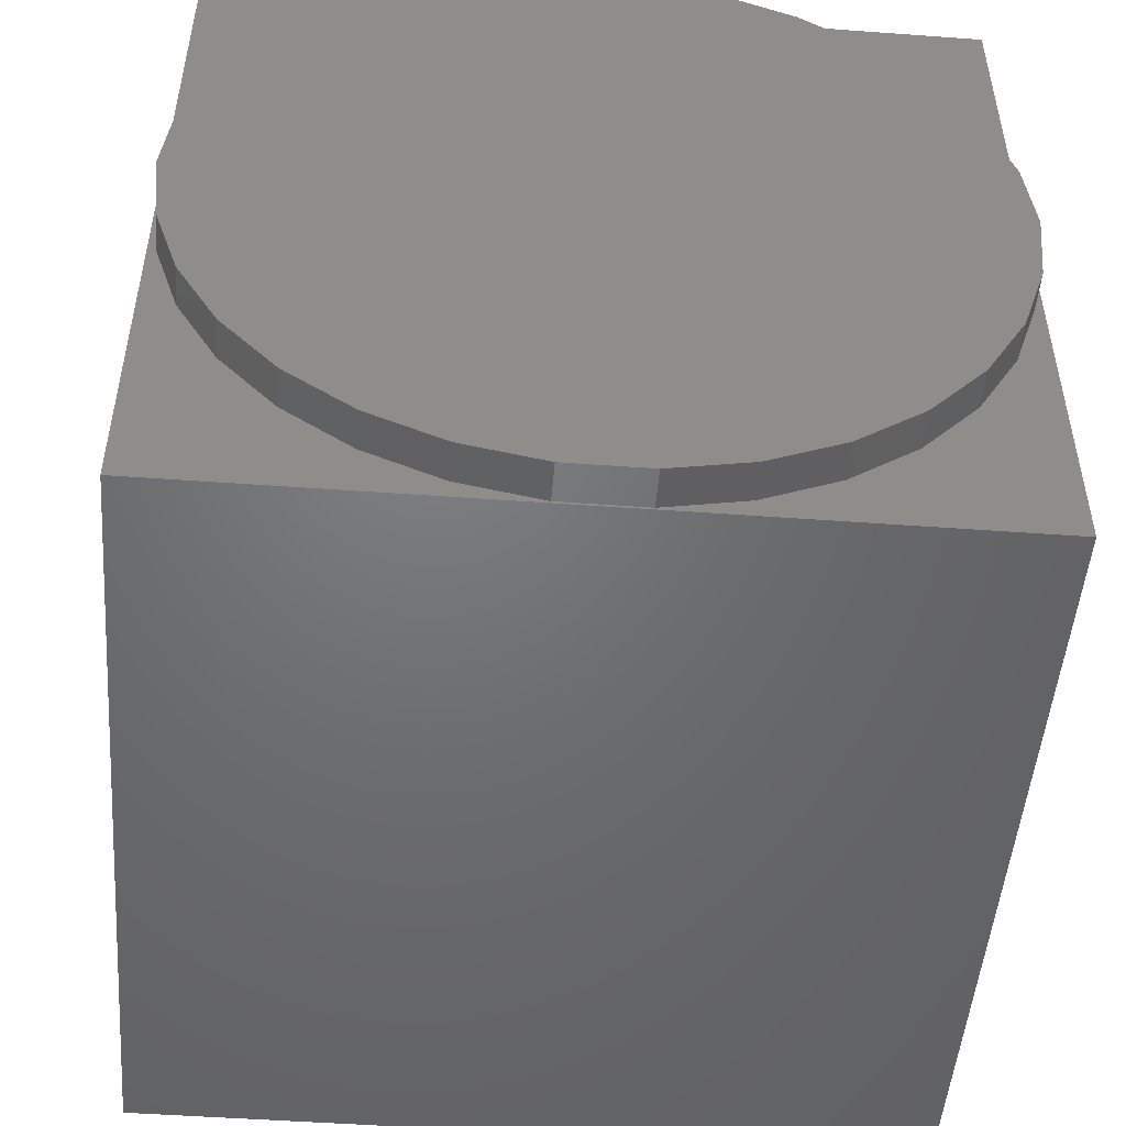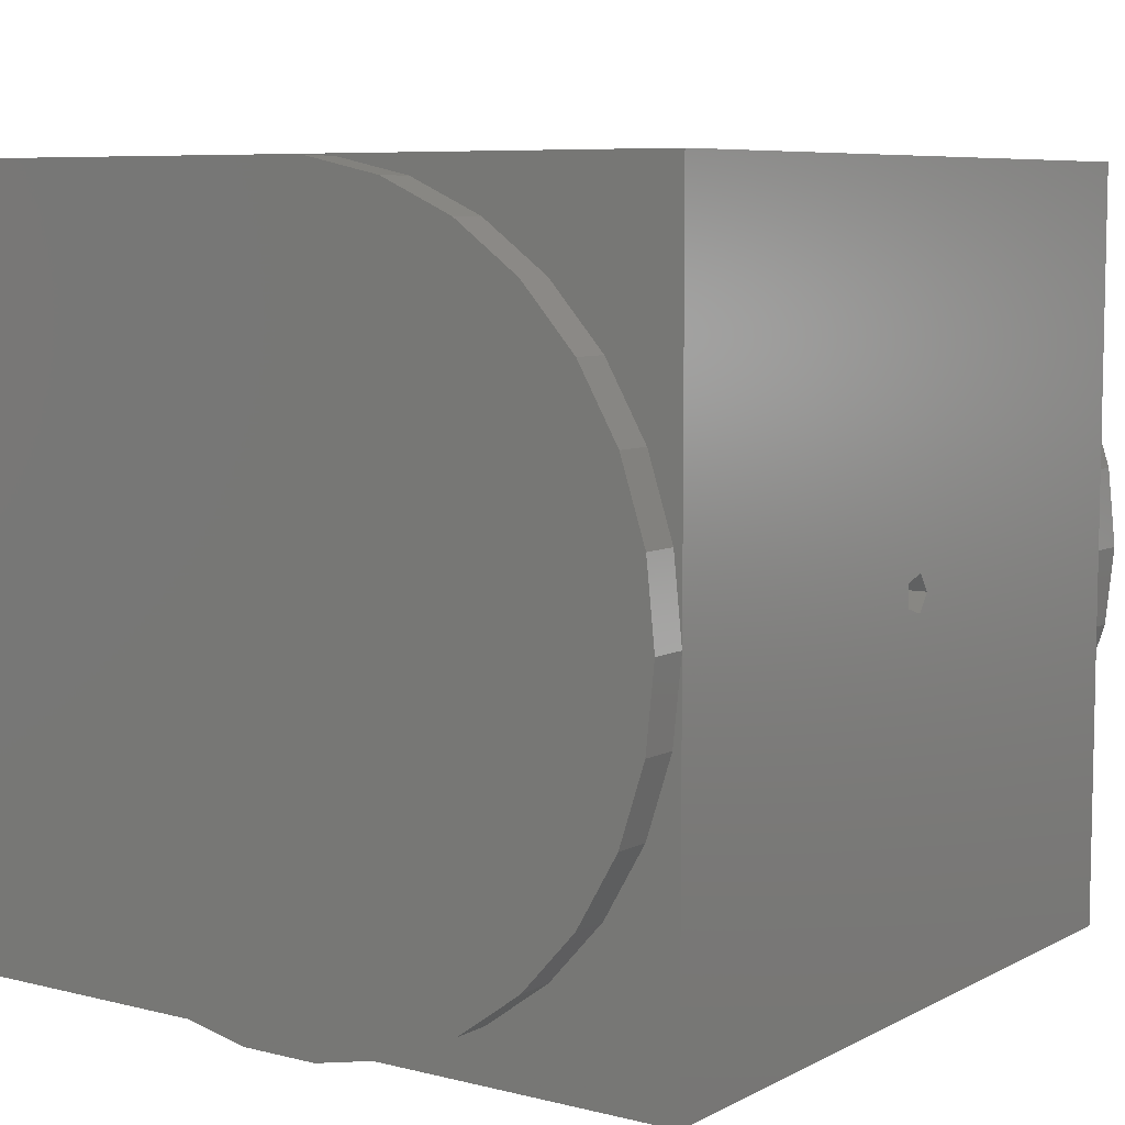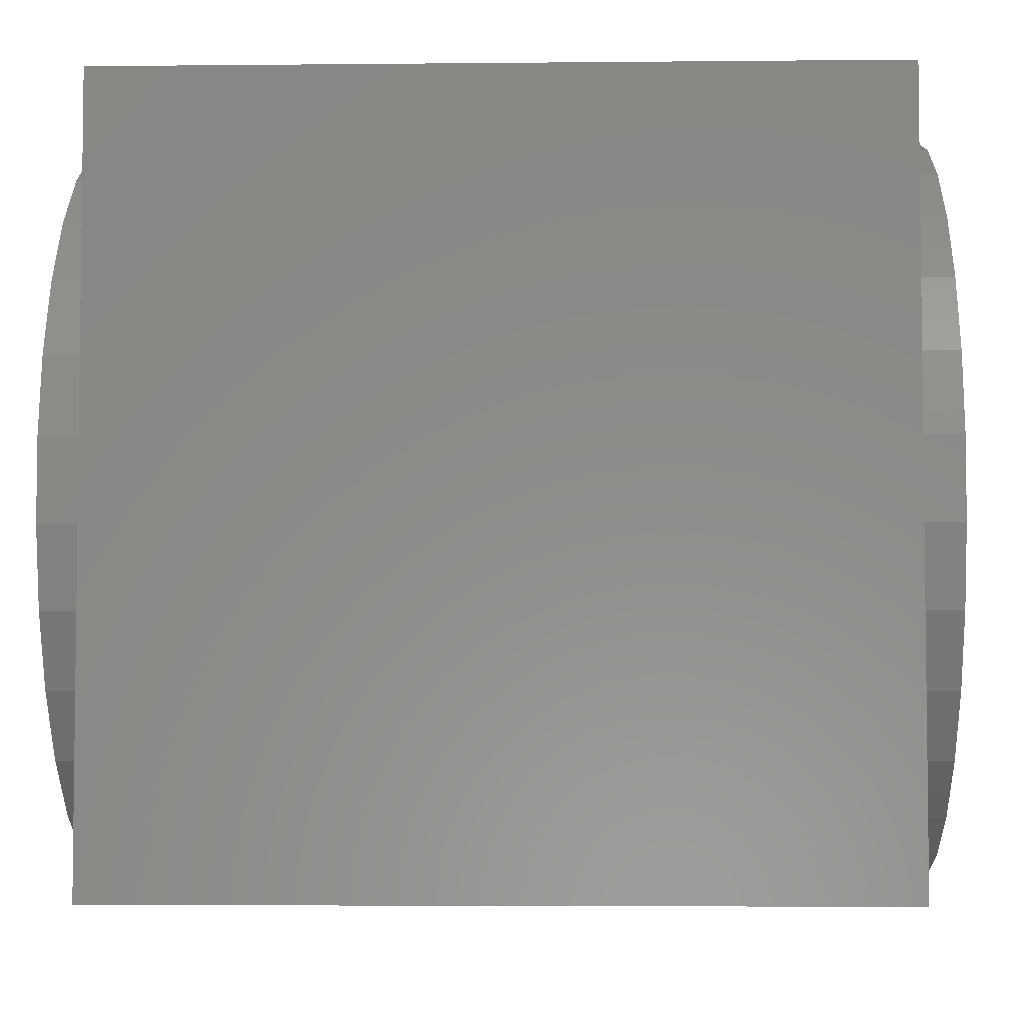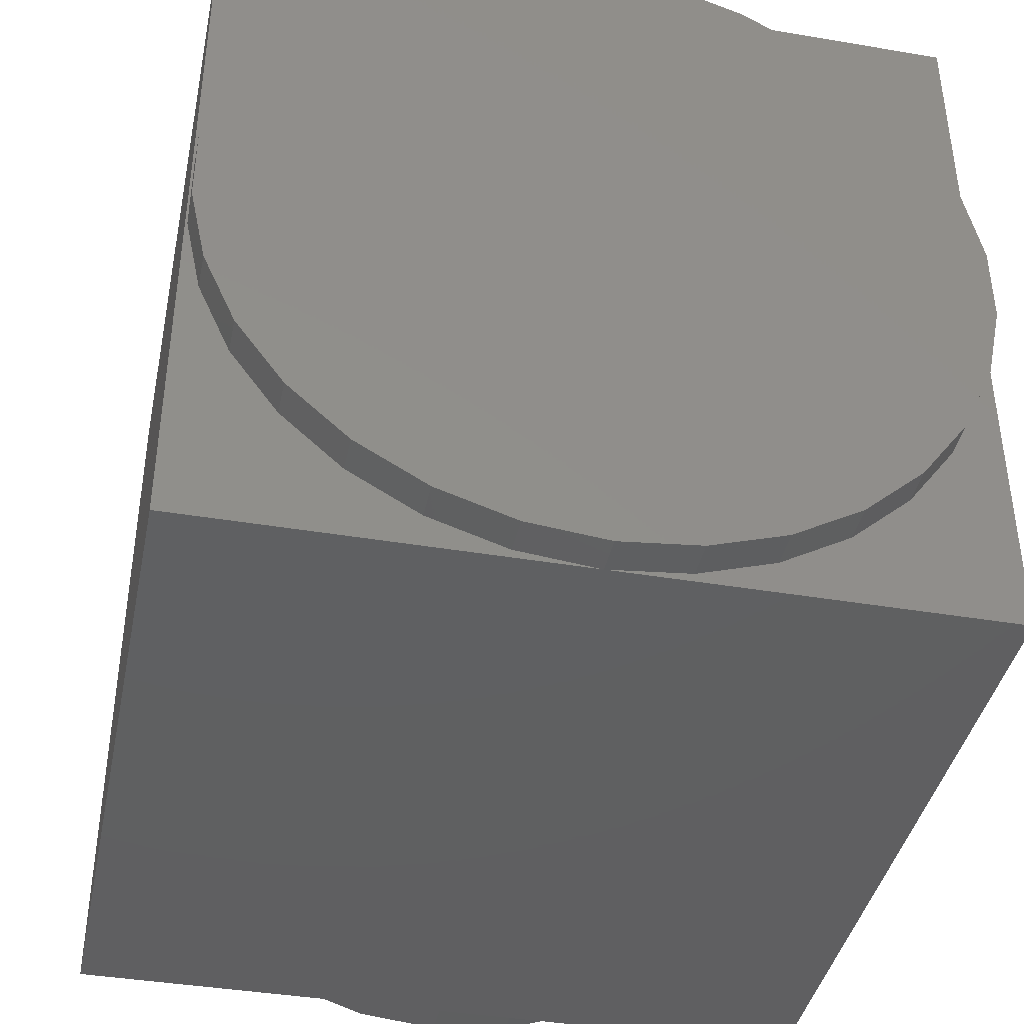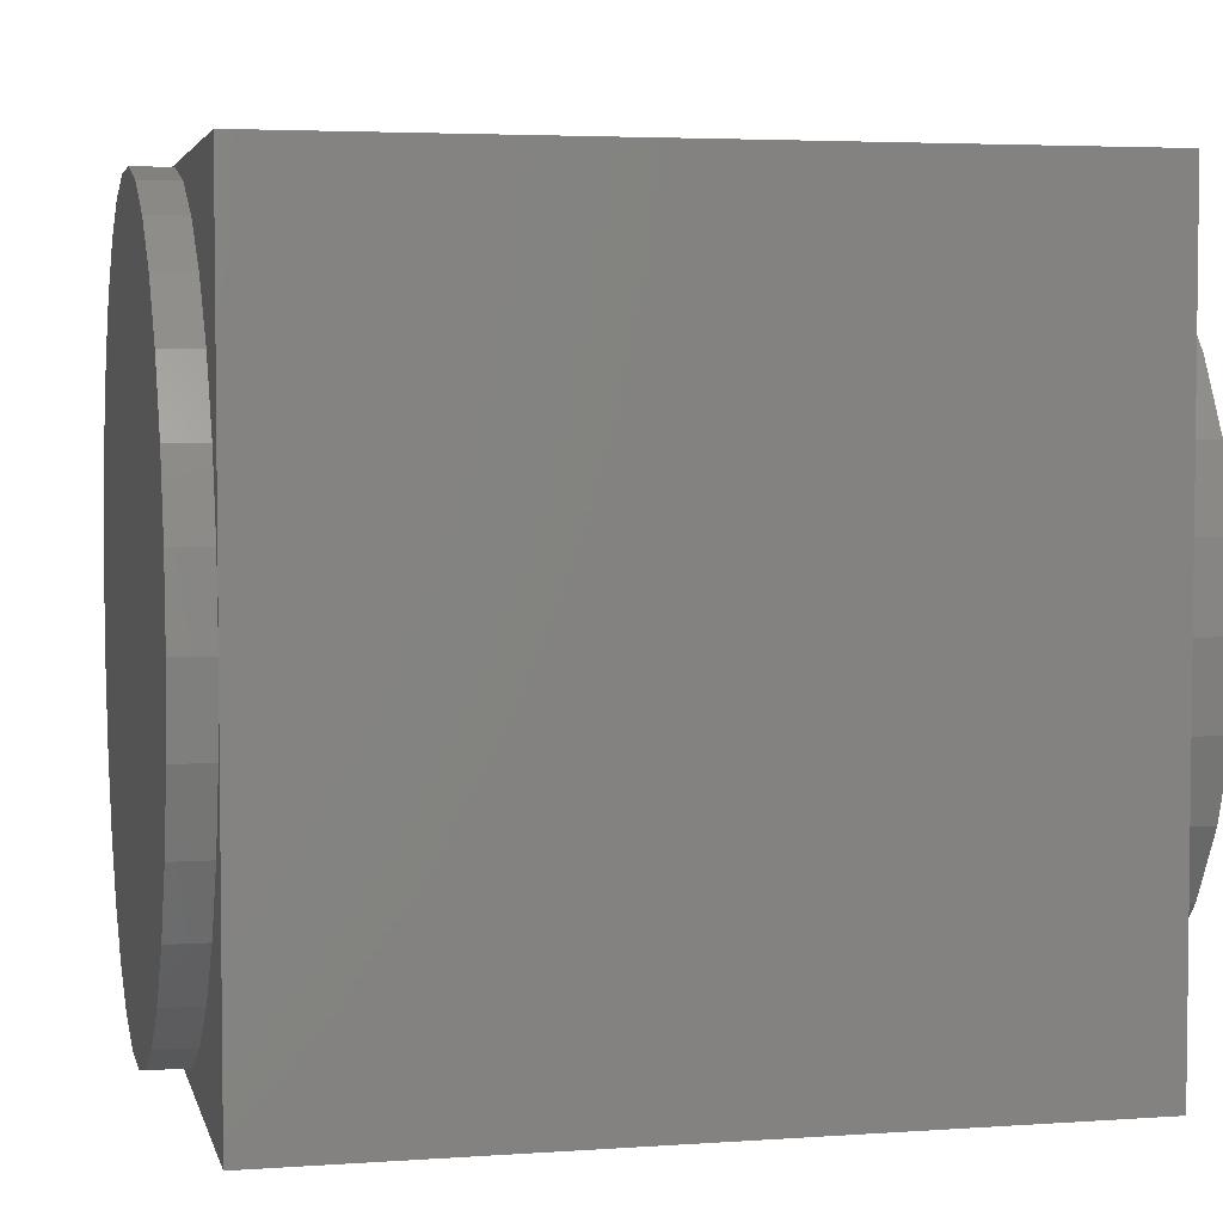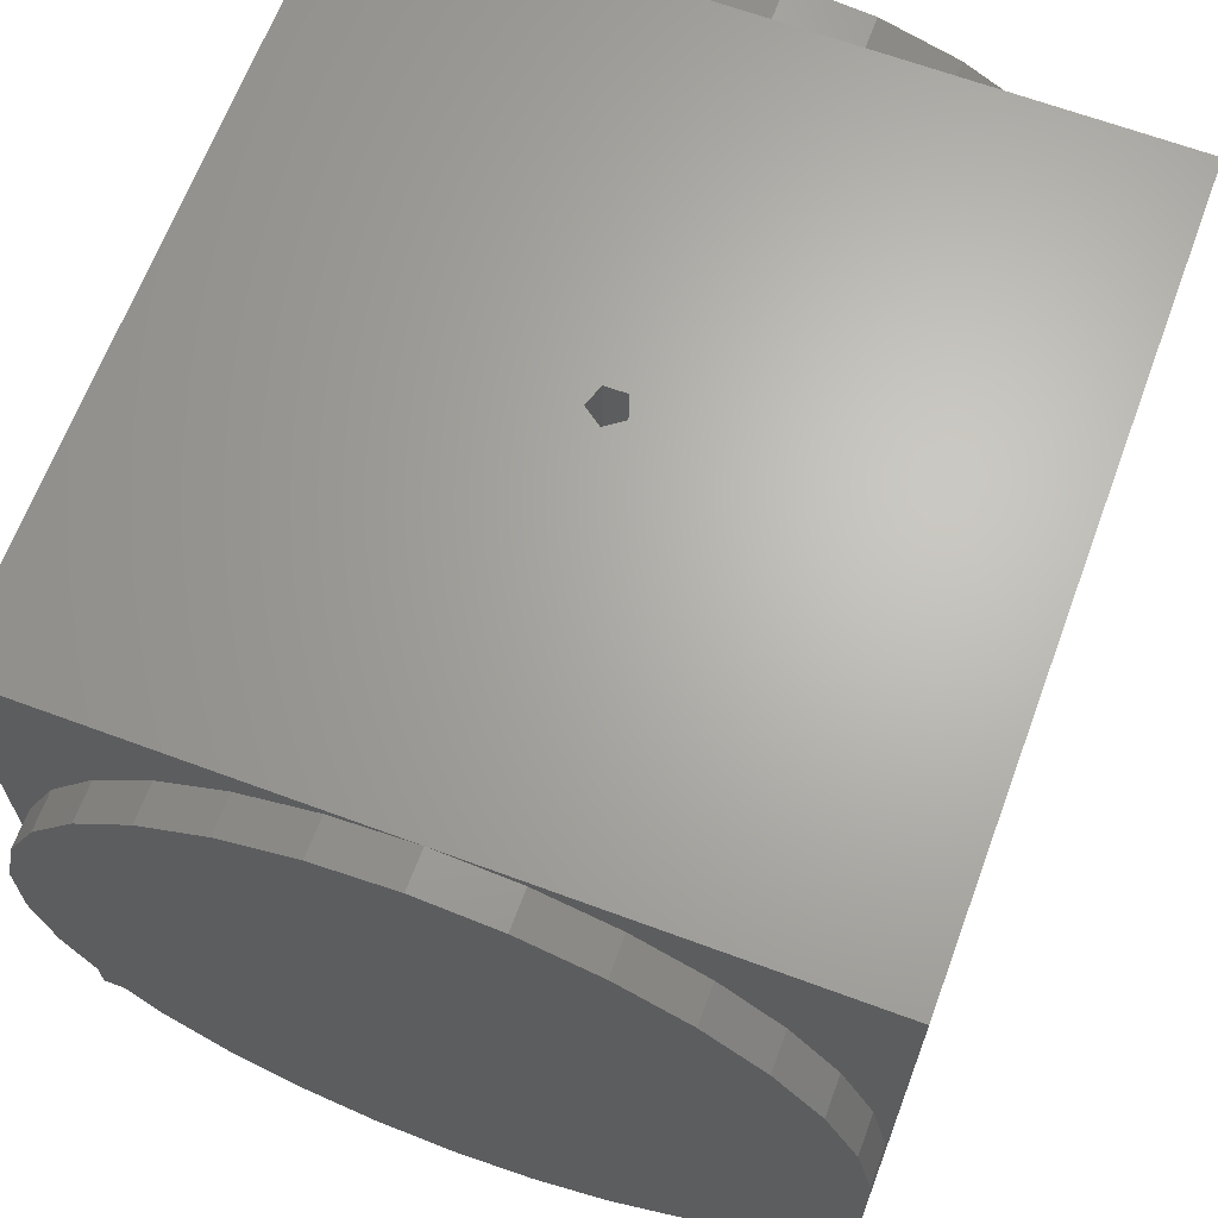
<metadata>
{"format":"stl","ext":"stl","renderer":"f3d","projection":"perspective","resolution":1024,"background":"white","views":[{"elev":-49.7,"azim":-94.6,"up":"+Y"},{"elev":7.3,"azim":-54.8,"up":"+Y"},{"elev":-4.5,"azim":1.8,"up":"+Z"},{"elev":-40.4,"azim":78.3,"up":"+Z"},{"elev":4.1,"azim":167.1,"up":"+Y"},{"elev":65.9,"azim":110.4,"up":"+Z"}]}
</metadata>
<code>
# stl→obj: 150 verts, 296 faces
v -10 -10 0
v -10 -8.699 5.087
v -10 -8.66 5
v -10 -9.945 8.955
v -10 -9.945 11.05
v -10 -9.511 6.91
v -10 -8.604 4.923
v -10 -7.431 3.309
v -10 -5.878 1.91
v -10 -4.067 0.8645
v -10 -2.079 0.2185
v -10 0 0
v -10 -2.079 19.78
v -10 -10 20
v -10 0 20
v -10 -4.067 19.14
v -10 -5.878 18.09
v -10 -7.431 16.69
v -10 -8.66 15
v -10 -9.511 13.09
v -10 10 0
v -10 9.945 8.955
v -10 10 20
v -10 9.511 6.91
v -10 8.699 5.087
v -10 8.66 5
v -10 8.604 4.923
v -10 7.431 3.309
v -10 5.878 1.91
v -10 4.067 0.8645
v -10 2.079 0.2185
v -10 9.945 11.05
v -10 9.511 13.09
v -10 9.472 13.18
v -10 8.66 15
v -10 7.487 16.61
v -10 7.431 16.69
v -10 5.878 18.09
v -10 4.067 19.14
v -10 2.079 19.78
v 0.1545 0.4755 20
v 10 0 20
v 10 10 20
v 0.1545 -0.4755 20
v 0.5 0 20
v -0.4045 0.2939 20
v 10 -10 20
v -0.4045 -0.2939 20
v 10 -9.945 11.05
v 10 -9.945 8.955
v 10 -9.511 13.09
v 10 -8.66 15
v 10 -7.431 16.69
v 10 -5.878 18.09
v 10 -4.067 19.14
v 10 -2.079 19.78
v 10 -10 0
v 10 -7.487 3.386
v 10 -8.66 5
v 10 -2.079 0.2185
v 10 0 0
v 10 -4.067 0.8645
v 10 -5.878 1.91
v 10 -7.431 3.309
v 10 -9.472 6.823
v 10 -9.511 6.91
v 10 9.945 11.05
v 10 10 0
v 10 9.511 13.09
v 10 8.699 14.91
v 10 8.66 15
v 10 8.604 15.08
v 10 7.431 16.69
v 10 5.878 18.09
v 10 4.067 19.14
v 10 2.079 19.78
v 10 9.945 8.955
v 10 9.511 6.91
v 10 9.472 6.823
v 10 8.66 5
v 10 7.487 3.386
v 10 7.431 3.309
v 10 5.878 1.91
v 10 4.067 0.8645
v 10 2.079 0.2185
v -11 7.431 3.309
v -11 8.66 5
v 11 7.431 3.309
v -11 0 0
v -11 2.079 0.2185
v 11 2.079 0.2185
v 11 0 0
v -11 2.079 19.78
v -11 0 20
v 11 0 20
v 11 2.079 19.78
v -11 9.945 11.05
v -11 9.945 8.955
v 11 9.945 8.955
v 11 9.945 11.05
v -11 9.511 6.91
v 11 9.511 6.91
v -11 4.067 0.8645
v -11 7.431 16.69
v -11 5.878 18.09
v 11 5.878 18.09
v 11 7.431 16.69
v -11 4.067 19.14
v 11 4.067 19.14
v 11 9.511 13.09
v 11 -9.511 13.09
v -11 -5.878 1.91
v -11 -9.511 6.91
v -11 -4.067 0.8645
v 11 -2.079 0.2185
v -11 -2.079 0.2185
v -11 -9.945 8.955
v -11 -9.945 11.05
v 11 -9.945 11.05
v 11 -9.945 8.955
v -11 9.511 13.09
v -11 8.66 15
v -11 -2.079 19.78
v -11 -4.067 19.14
v -11 -5.878 18.09
v -11 -7.431 16.69
v -11 -8.66 15
v -11 -9.511 13.09
v 11 -4.067 0.8645
v -11 5.878 1.91
v 11 8.66 5
v 11 8.66 15
v 11 -5.878 1.91
v 11 -7.431 3.309
v -11 -7.431 3.309
v 11 -9.511 6.91
v 11 -8.66 5
v -11 -8.66 5
v 11 4.067 0.8645
v 11 5.878 1.91
v 11 -5.878 18.09
v 11 -7.431 16.69
v 11 -8.66 15
v 11 -2.079 19.78
v 11 -4.067 19.14
v 0.5 0 15
v 0.1545 0.4755 15
v -0.4045 0.2939 15
v -0.4045 -0.2939 15
v 0.1545 -0.4755 15
f 1 2 3
f 4 1 5
f 6 1 4
f 2 1 6
f 7 1 3
f 8 1 7
f 9 1 8
f 10 1 9
f 11 1 10
f 1 11 12
f 13 14 15
f 16 14 13
f 17 14 16
f 18 14 17
f 19 14 18
f 20 14 19
f 5 14 20
f 14 5 1
f 21 22 23
f 21 24 22
f 21 25 24
f 21 26 25
f 21 27 26
f 21 28 27
f 21 29 28
f 21 30 29
f 21 31 30
f 31 21 12
f 32 23 22
f 33 23 32
f 34 23 33
f 35 23 34
f 36 23 35
f 37 23 36
f 38 23 37
f 39 23 38
f 40 23 39
f 23 40 15
f 41 42 43
f 44 42 45
f 42 41 45
f 23 41 43
f 15 46 23
f 41 23 46
f 42 44 47
f 14 44 48
f 46 15 48
f 14 48 15
f 44 14 47
f 49 47 50
f 51 47 49
f 52 47 51
f 53 47 52
f 54 47 53
f 55 47 54
f 56 47 55
f 47 56 42
f 57 58 59
f 60 57 61
f 62 57 60
f 63 57 62
f 64 57 63
f 58 57 64
f 65 57 59
f 66 57 65
f 50 57 66
f 57 50 47
f 43 67 68
f 43 69 67
f 43 70 69
f 43 71 70
f 43 72 71
f 43 73 72
f 43 74 73
f 43 75 74
f 43 76 75
f 76 43 42
f 77 68 67
f 78 68 77
f 79 68 78
f 80 68 79
f 81 68 80
f 82 68 81
f 83 68 82
f 84 68 83
f 85 68 84
f 68 85 61
f 68 23 43
f 23 68 21
f 12 61 57
f 12 57 1
f 61 12 68
f 68 12 21
f 1 47 14
f 47 1 57
f 86 27 28
f 27 86 87
f 88 82 81
f 89 31 12
f 31 89 90
f 61 91 92
f 91 61 85
f 93 15 40
f 15 93 94
f 76 95 96
f 95 76 42
f 22 97 32
f 97 22 98
f 99 67 100
f 67 99 77
f 24 98 22
f 98 24 101
f 102 77 99
f 77 102 78
f 25 101 24
f 101 25 87
f 102 79 78
f 90 101 103
f 104 38 37
f 38 104 105
f 73 106 107
f 106 73 74
f 105 39 38
f 39 105 108
f 74 109 106
f 109 74 75
f 107 106 110
f 110 95 111
f 112 113 114
f 60 92 115
f 92 60 61
f 116 12 11
f 12 116 89
f 109 96 110
f 117 5 118
f 5 117 4
f 50 119 49
f 119 50 120
f 101 97 98
f 101 121 97
f 101 122 121
f 101 104 122
f 101 105 104
f 101 108 105
f 101 93 108
f 101 94 93
f 101 123 94
f 101 124 123
f 101 125 124
f 101 126 125
f 101 127 126
f 113 127 101
f 113 128 127
f 117 128 113
f 128 117 118
f 62 115 129
f 115 62 60
f 114 11 10
f 11 114 116
f 103 101 130
f 26 87 25
f 131 79 102
f 79 131 80
f 96 95 110
f 33 121 34
f 110 70 132
f 70 110 69
f 64 133 134
f 133 64 63
f 135 9 8
f 9 135 112
f 89 101 90
f 114 113 116
f 113 4 117
f 4 113 6
f 66 120 50
f 120 66 136
f 137 65 59
f 65 137 136
f 2 138 3
f 89 113 101
f 90 30 31
f 30 90 103
f 85 139 91
f 139 85 84
f 130 101 86
f 86 101 87
f 83 88 140
f 88 83 82
f 130 28 29
f 28 130 86
f 27 87 26
f 131 81 80
f 81 131 88
f 108 40 39
f 40 108 93
f 75 96 109
f 96 75 76
f 34 122 35
f 122 34 121
f 70 71 132
f 32 121 33
f 121 32 97
f 100 69 110
f 69 100 67
f 122 36 35
f 36 122 104
f 71 72 132
f 132 107 110
f 63 129 133
f 129 63 62
f 112 10 9
f 10 112 114
f 116 113 89
f 141 142 111
f 125 18 17
f 18 125 126
f 54 142 141
f 142 54 53
f 110 99 100
f 110 102 99
f 110 131 102
f 110 88 131
f 110 140 88
f 110 139 140
f 110 91 139
f 110 92 91
f 110 115 92
f 110 129 115
f 110 133 129
f 110 134 133
f 110 137 134
f 111 137 110
f 111 136 137
f 119 136 111
f 136 119 120
f 113 2 6
f 2 113 138
f 136 66 65
f 103 29 30
f 29 103 130
f 84 140 139
f 140 84 83
f 106 109 110
f 36 104 37
f 107 72 73
f 72 107 132
f 58 137 59
f 137 58 134
f 3 138 7
f 134 58 64
f 135 7 138
f 7 135 8
f 49 111 51
f 111 49 119
f 118 20 128
f 20 118 5
f 51 143 52
f 143 51 111
f 128 19 127
f 19 128 20
f 144 145 111
f 95 144 111
f 138 113 135
f 135 113 112
f 127 18 126
f 18 127 19
f 52 142 53
f 142 52 143
f 124 17 16
f 17 124 125
f 55 141 145
f 141 55 54
f 123 16 13
f 16 123 124
f 56 145 144
f 145 56 55
f 94 13 15
f 13 94 123
f 42 144 95
f 144 42 56
f 145 141 111
f 142 143 111
f 146 41 147
f 41 146 45
f 48 148 46
f 148 48 149
f 148 41 46
f 41 148 147
f 147 150 146
f 148 150 147
f 150 148 149
f 150 45 146
f 45 150 44
f 150 48 44
f 48 150 149

</code>
